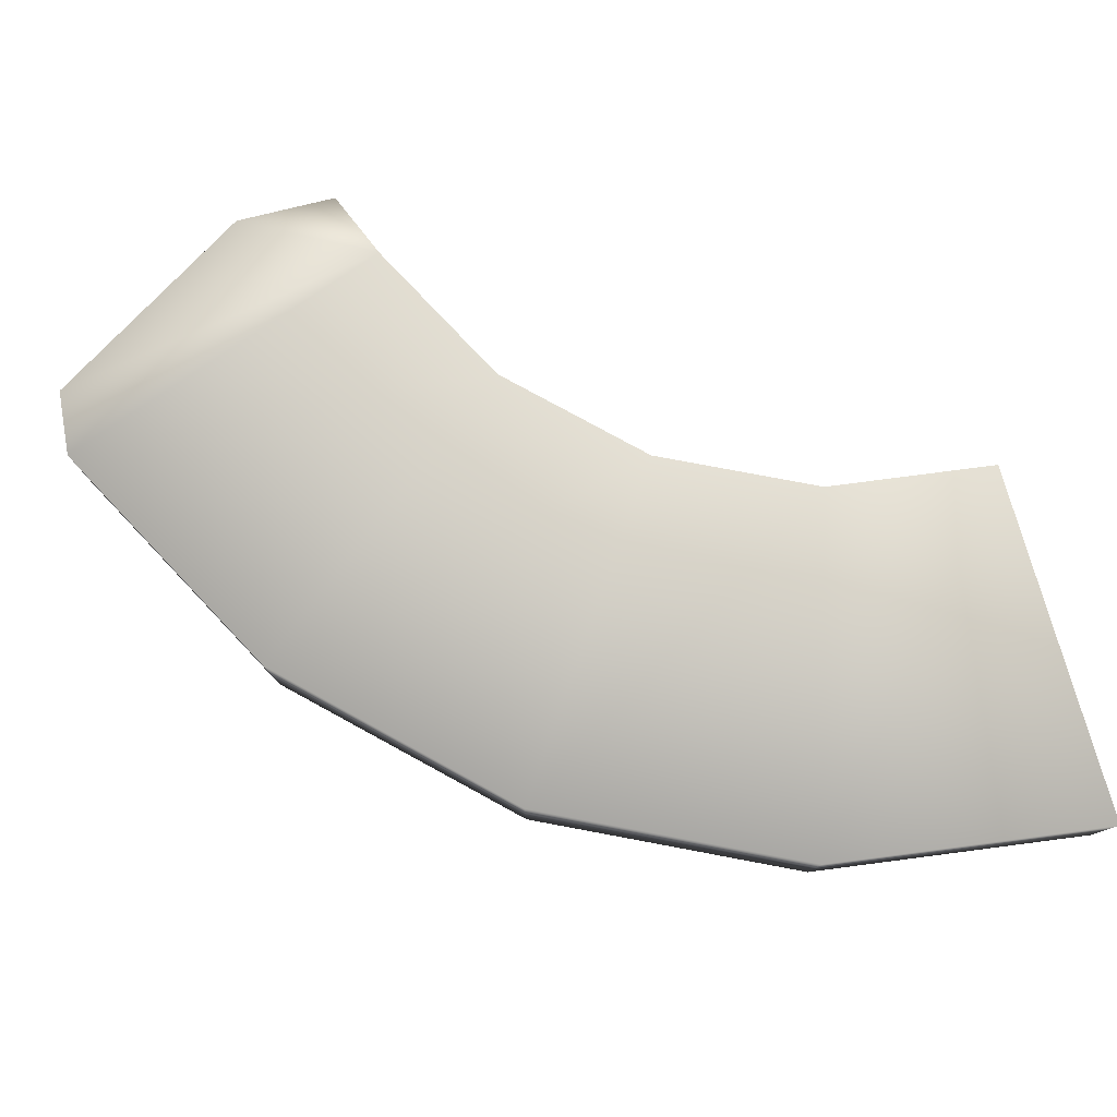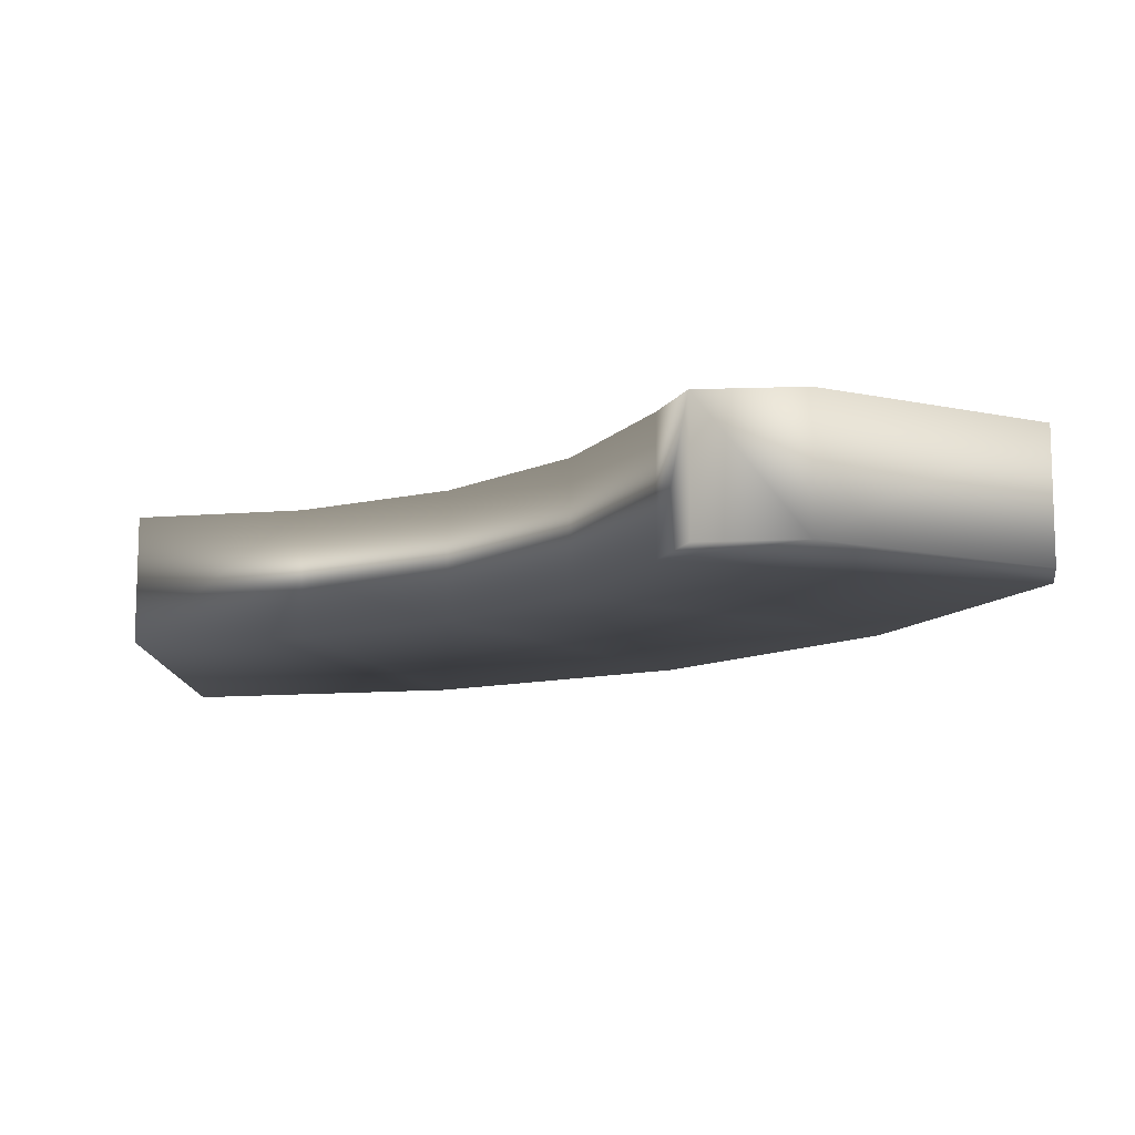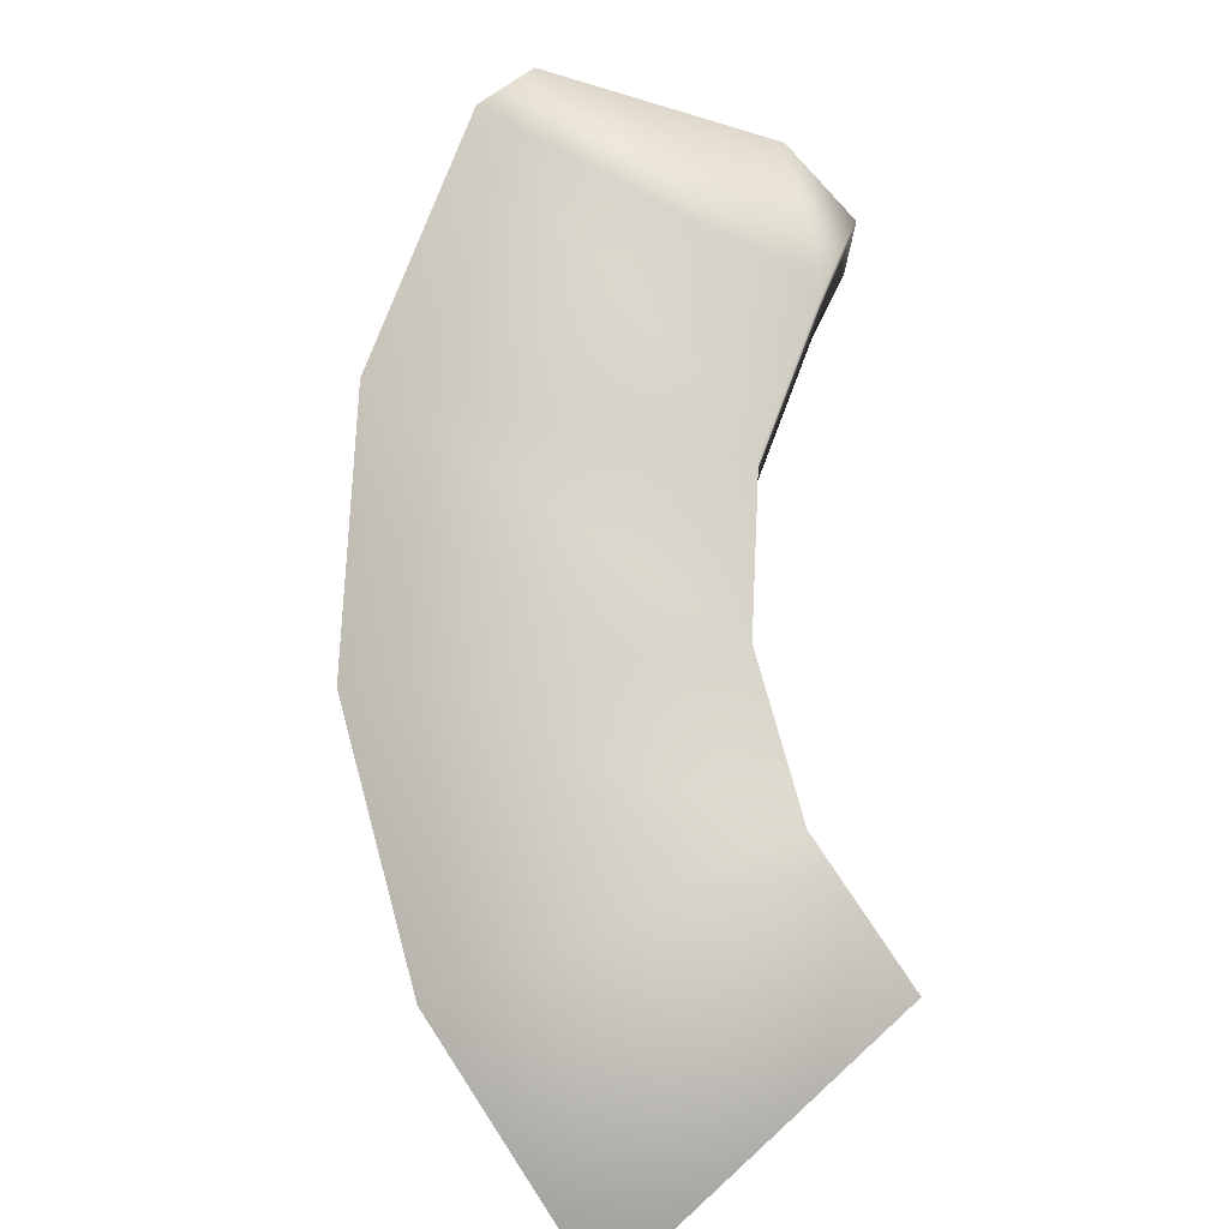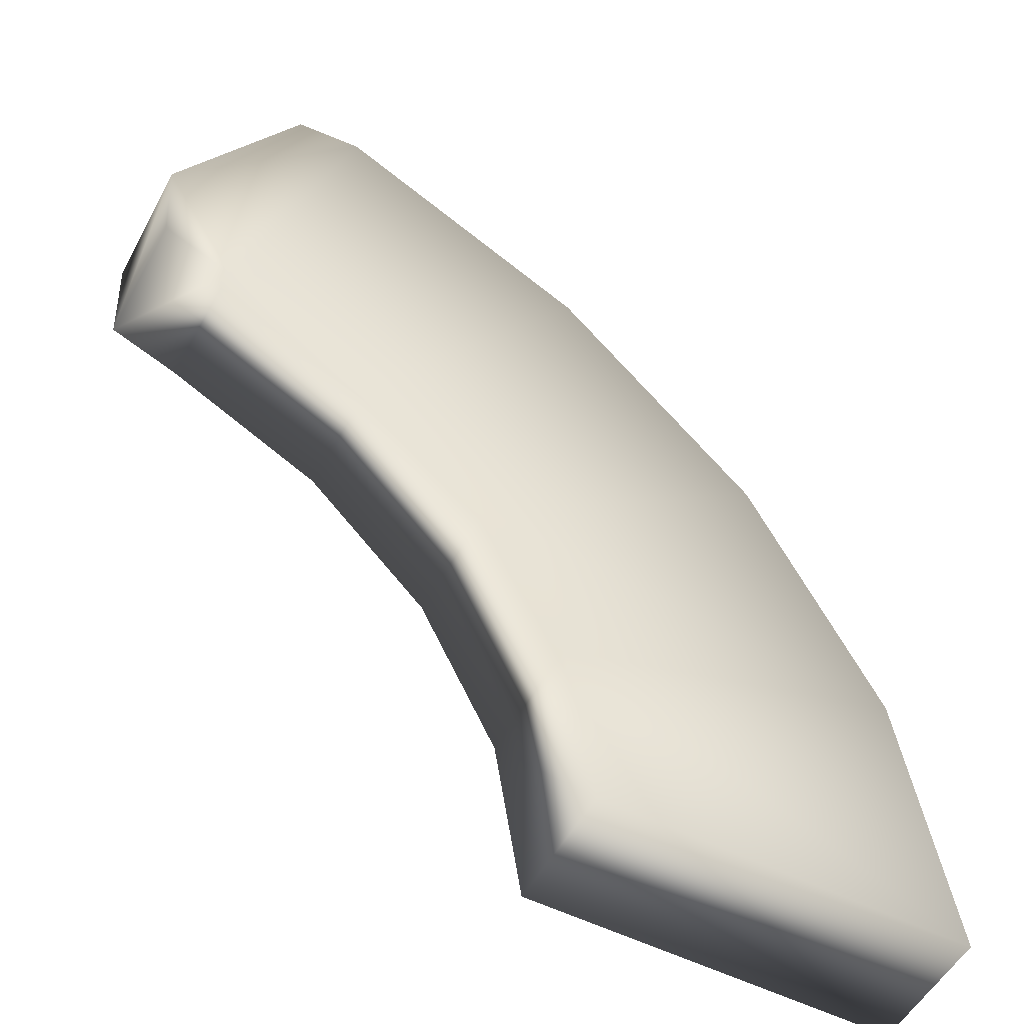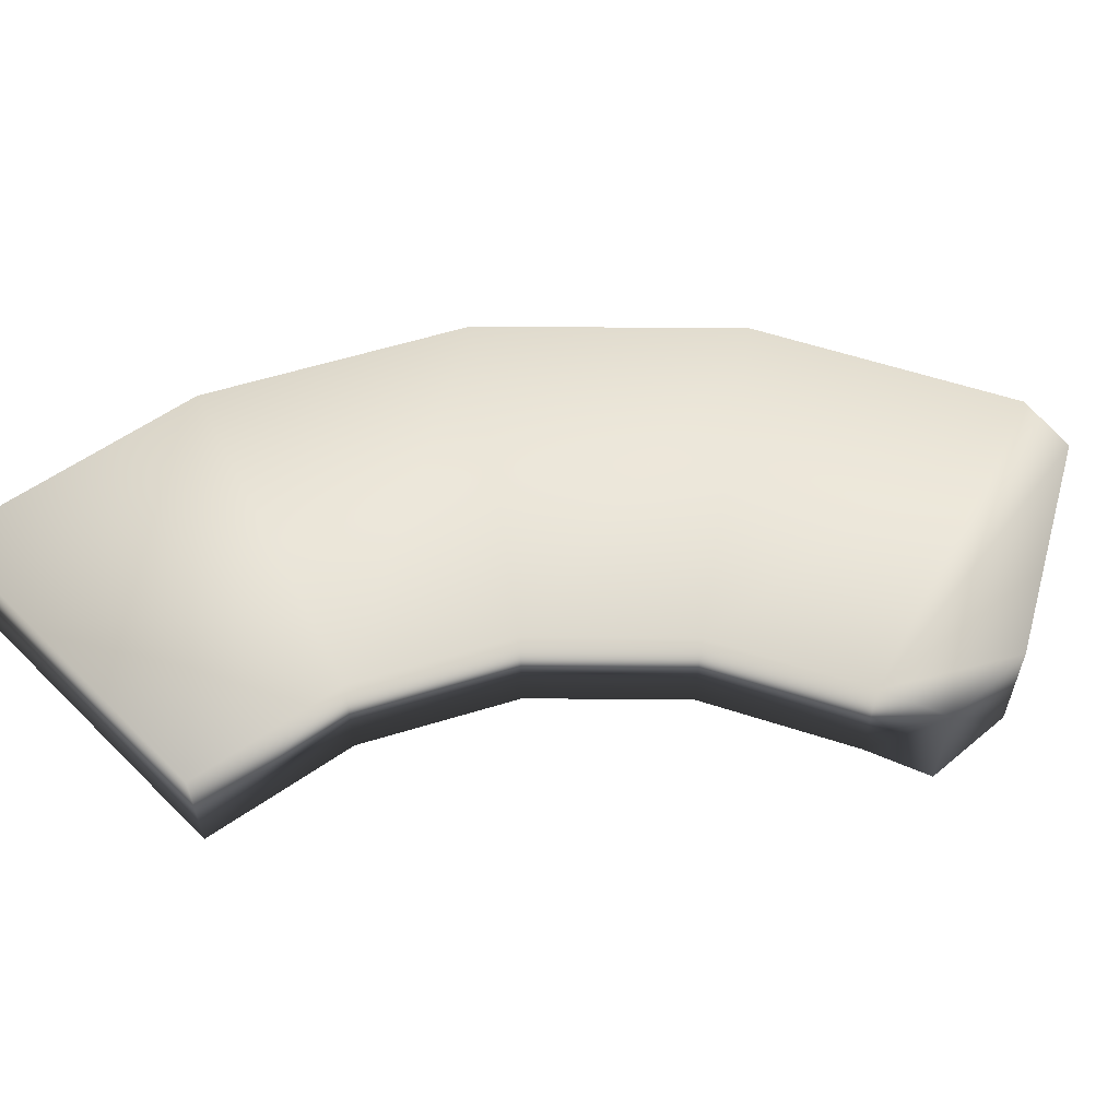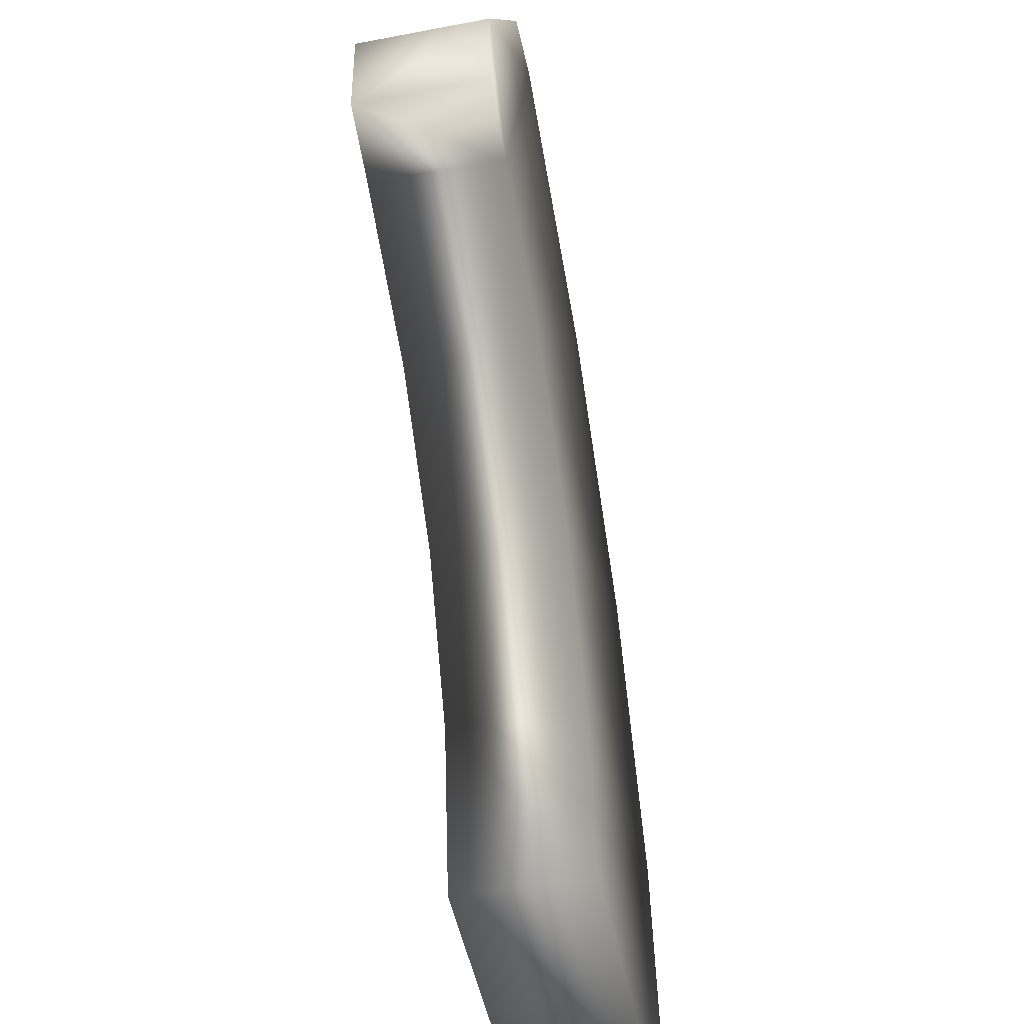
<metadata>
{"format":"obj","ext":"obj","renderer":"f3d","projection":"perspective","resolution":1024,"background":"white","views":[{"elev":79.1,"azim":-106.4,"up":"+Z"},{"elev":-11.8,"azim":92.1,"up":"+Z"},{"elev":75.8,"azim":-42.3,"up":"+Z"},{"elev":-53.3,"azim":151.7,"up":"+Y"},{"elev":59.5,"azim":45.5,"up":"+Z"},{"elev":-49.9,"azim":101.7,"up":"+Y"}]}
</metadata>
<code>
g ruinArc03_COL
v -1.53 4.708 -0.5767
v -0.9199 4.95 0.5767
v -0.9199 4.95 -0.5767
v -1.53 4.708 0.5767
v -0.8781 5.861 0.5767
v -2.909 4.005 -0.5767
v -1.962 7.77 0.5767
v -2.909 4.005 0.5767
v -4.005 2.909 -0.5767
v -2.549 7.846 0.5767
v -1.962 7.77 -0.5767
v -4.005 2.909 0.5767
v -4.708 1.53 -0.5767
v -4.849 6.674 0.5767
v -2.549 7.846 -0.5767
v -0.8631 5.839 -0.5767
v -4.708 1.53 0.5767
v -4.95 7.879e-16 -0.5767
v -4.95 -7.879e-16 0.5767
v -6.674 4.849 0.5767
v -7.846 2.549 0.5767
v -8.25 -1.574e-07 0.5767
v -4.849 6.674 -0.5767
v -1.53 4.708 -0.5767
v -0.9199 4.95 -0.5767
v -2.909 4.005 -0.5767
v -6.674 4.849 -0.5767
v -4.005 2.909 -0.5767
v -7.846 2.549 -0.5767
v -8.25 -1.574e-07 -0.5767
v -4.708 1.53 -0.5767
v -4.95 7.879e-16 -0.5767
v -1.962 7.77 0.5767
v -1.962 7.77 -0.5767
v -0.8631 5.839 -0.5767
v -0.8781 5.861 0.5767
v -0.9199 4.95 0.5767
v -0.9199 4.95 -0.5767
v -8.25 -1.574e-07 -0.5767
v -8.25 -1.574e-07 0.5767
v -4.95 -7.879e-16 0.5767
v -4.95 7.879e-16 -0.5767
g ruinArc03_COL_0
f 3 2 1
f 2 4 1
f 2 5 4
f 1 4 6
f 5 7 4
f 4 8 6
f 6 8 9
f 7 10 4
f 4 10 8
f 7 11 10
f 8 12 9
f 9 12 13
f 10 14 8
f 8 14 12
f 11 15 10
f 10 15 14
f 11 16 15
f 12 17 13
f 13 17 18
f 17 19 18
f 14 20 12
f 12 20 17
f 17 21 19
f 20 21 17
f 21 22 19
f 15 23 14
f 14 23 20
f 16 24 15
f 15 24 23
f 16 25 24
f 24 26 23
f 23 27 20
f 23 26 27
f 20 27 21
f 26 28 27
f 21 29 22
f 27 29 21
f 27 28 29
f 29 30 22
f 28 31 29
f 29 31 30
f 31 32 30
f 35 34 33
f 36 35 33
f 36 37 35
f 37 38 35
f 41 40 39
f 42 41 39

</code>
